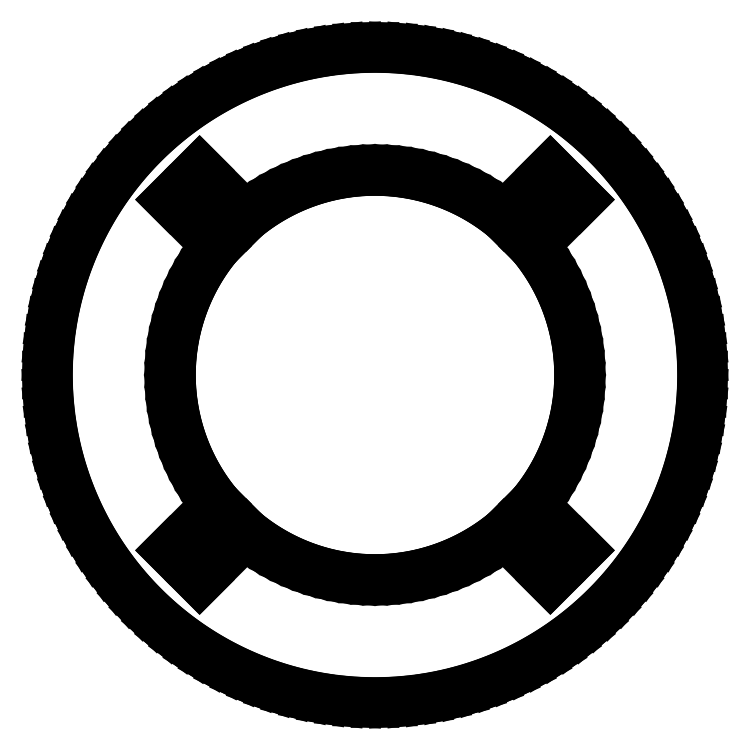
<metadata>
{"format":"dxf","ext":"dxf","renderer":"ezdxf+matplotlib","layout":"modelspace","background":"white","min_lineweight":24,"dpi":150}
</metadata>
<code>
0
SECTION
2
ENTITIES
0
LINE
8
0
10
1.329
20
-25.37
11
2.655
21
-25.26
0
LINE
8
0
10
2.655
20
-25.26
11
3.973
21
-25.09
0
LINE
8
0
10
3.973
20
-25.09
11
5.281
21
-24.84
0
LINE
8
0
10
5.281
20
-24.84
11
6.574
21
-24.53
0
LINE
8
0
10
6.574
20
-24.53
11
7.849
21
-24.16
0
LINE
8
0
10
7.849
20
-24.16
11
9.103
21
-23.71
0
LINE
8
0
10
9.103
20
-23.71
11
10.33
21
-23.2
0
LINE
8
0
10
10.33
20
-23.2
11
11.53
21
-22.63
0
LINE
8
0
10
11.53
20
-22.63
11
12.7
21
-22
0
LINE
8
0
10
12.7
20
-22
11
13.83
21
-21.3
0
LINE
8
0
10
13.83
20
-21.3
11
14.93
21
-20.55
0
LINE
8
0
10
14.93
20
-20.55
11
15.98
21
-19.74
0
LINE
8
0
10
15.98
20
-19.74
11
17
21
-18.88
0
LINE
8
0
10
17
20
-18.88
11
17.96
21
-17.96
0
LINE
8
0
10
17.96
20
-17.96
11
18.88
21
-17
0
LINE
8
0
10
18.88
20
-17
11
19.74
21
-15.98
0
LINE
8
0
10
19.74
20
-15.98
11
20.55
21
-14.93
0
LINE
8
0
10
20.55
20
-14.93
11
21.3
21
-13.83
0
LINE
8
0
10
21.3
20
-13.83
11
22
21
-12.7
0
LINE
8
0
10
22
20
-12.7
11
22.63
21
-11.53
0
LINE
8
0
10
22.63
20
-11.53
11
23.2
21
-10.33
0
LINE
8
0
10
23.2
20
-10.33
11
23.71
21
-9.103
0
LINE
8
0
10
23.71
20
-9.103
11
24.16
21
-7.849
0
LINE
8
0
10
24.16
20
-7.849
11
24.53
21
-6.574
0
LINE
8
0
10
24.53
20
-6.574
11
24.84
21
-5.281
0
LINE
8
0
10
24.84
20
-5.281
11
25.09
21
-3.973
0
LINE
8
0
10
25.09
20
-3.973
11
25.26
21
-2.655
0
LINE
8
0
10
25.26
20
-2.655
11
25.37
21
-1.329
0
LINE
8
0
10
25.37
20
-1.329
11
25.4
21
0
0
LINE
8
0
10
25.4
20
0
11
25.37
21
1.329
0
LINE
8
0
10
25.37
20
1.329
11
25.26
21
2.655
0
LINE
8
0
10
25.26
20
2.655
11
25.09
21
3.973
0
LINE
8
0
10
25.09
20
3.973
11
24.84
21
5.281
0
LINE
8
0
10
24.84
20
5.281
11
24.53
21
6.574
0
LINE
8
0
10
24.53
20
6.574
11
24.16
21
7.849
0
LINE
8
0
10
24.16
20
7.849
11
23.71
21
9.103
0
LINE
8
0
10
23.71
20
9.103
11
23.2
21
10.33
0
LINE
8
0
10
23.2
20
10.33
11
22.63
21
11.53
0
LINE
8
0
10
22.63
20
11.53
11
22
21
12.7
0
LINE
8
0
10
22
20
12.7
11
21.3
21
13.83
0
LINE
8
0
10
21.3
20
13.83
11
20.55
21
14.93
0
LINE
8
0
10
20.55
20
14.93
11
19.74
21
15.98
0
LINE
8
0
10
19.74
20
15.98
11
18.88
21
17
0
LINE
8
0
10
18.88
20
17
11
17.96
21
17.96
0
LINE
8
0
10
17.96
20
17.96
11
17
21
18.88
0
LINE
8
0
10
17
20
18.88
11
15.98
21
19.74
0
LINE
8
0
10
15.98
20
19.74
11
14.93
21
20.55
0
LINE
8
0
10
14.93
20
20.55
11
13.83
21
21.3
0
LINE
8
0
10
13.83
20
21.3
11
12.7
21
22
0
LINE
8
0
10
12.7
20
22
11
11.53
21
22.63
0
LINE
8
0
10
11.53
20
22.63
11
10.33
21
23.2
0
LINE
8
0
10
10.33
20
23.2
11
9.103
21
23.71
0
LINE
8
0
10
9.103
20
23.71
11
7.849
21
24.16
0
LINE
8
0
10
7.849
20
24.16
11
6.574
21
24.53
0
LINE
8
0
10
6.574
20
24.53
11
5.281
21
24.84
0
LINE
8
0
10
5.281
20
24.84
11
3.973
21
25.09
0
LINE
8
0
10
3.973
20
25.09
11
2.655
21
25.26
0
LINE
8
0
10
2.655
20
25.26
11
1.329
21
25.37
0
LINE
8
0
10
1.329
20
25.37
11
0
21
25.4
0
LINE
8
0
10
0
20
25.4
11
-1.329
21
25.37
0
LINE
8
0
10
-1.329
20
25.37
11
-2.655
21
25.26
0
LINE
8
0
10
-2.655
20
25.26
11
-3.973
21
25.09
0
LINE
8
0
10
-3.973
20
25.09
11
-5.281
21
24.84
0
LINE
8
0
10
-5.281
20
24.84
11
-6.574
21
24.53
0
LINE
8
0
10
-6.574
20
24.53
11
-7.849
21
24.16
0
LINE
8
0
10
-7.849
20
24.16
11
-9.103
21
23.71
0
LINE
8
0
10
-9.103
20
23.71
11
-10.33
21
23.2
0
LINE
8
0
10
-10.33
20
23.2
11
-11.53
21
22.63
0
LINE
8
0
10
-11.53
20
22.63
11
-12.7
21
22
0
LINE
8
0
10
-12.7
20
22
11
-13.83
21
21.3
0
LINE
8
0
10
-13.83
20
21.3
11
-14.93
21
20.55
0
LINE
8
0
10
-14.93
20
20.55
11
-15.98
21
19.74
0
LINE
8
0
10
-15.98
20
19.74
11
-17
21
18.88
0
LINE
8
0
10
-17
20
18.88
11
-17.96
21
17.96
0
LINE
8
0
10
-17.96
20
17.96
11
-18.88
21
17
0
LINE
8
0
10
-18.88
20
17
11
-19.74
21
15.98
0
LINE
8
0
10
-19.74
20
15.98
11
-20.55
21
14.93
0
LINE
8
0
10
-20.55
20
14.93
11
-21.3
21
13.83
0
LINE
8
0
10
-21.3
20
13.83
11
-22
21
12.7
0
LINE
8
0
10
-22
20
12.7
11
-22.63
21
11.53
0
LINE
8
0
10
-22.63
20
11.53
11
-23.2
21
10.33
0
LINE
8
0
10
-23.2
20
10.33
11
-23.71
21
9.103
0
LINE
8
0
10
-23.71
20
9.103
11
-24.16
21
7.849
0
LINE
8
0
10
-24.16
20
7.849
11
-24.53
21
6.574
0
LINE
8
0
10
-24.53
20
6.574
11
-24.84
21
5.281
0
LINE
8
0
10
-24.84
20
5.281
11
-25.09
21
3.973
0
LINE
8
0
10
-25.09
20
3.973
11
-25.26
21
2.655
0
LINE
8
0
10
-25.26
20
2.655
11
-25.37
21
1.329
0
LINE
8
0
10
-25.37
20
1.329
11
-25.4
21
0
0
LINE
8
0
10
-25.4
20
0
11
-25.37
21
-1.329
0
LINE
8
0
10
-25.37
20
-1.329
11
-25.26
21
-2.655
0
LINE
8
0
10
-25.26
20
-2.655
11
-25.09
21
-3.973
0
LINE
8
0
10
-25.09
20
-3.973
11
-24.84
21
-5.281
0
LINE
8
0
10
-24.84
20
-5.281
11
-24.53
21
-6.574
0
LINE
8
0
10
-24.53
20
-6.574
11
-24.16
21
-7.849
0
LINE
8
0
10
-24.16
20
-7.849
11
-23.71
21
-9.103
0
LINE
8
0
10
-23.71
20
-9.103
11
-23.2
21
-10.33
0
LINE
8
0
10
-23.2
20
-10.33
11
-22.63
21
-11.53
0
LINE
8
0
10
-22.63
20
-11.53
11
-22
21
-12.7
0
LINE
8
0
10
-22
20
-12.7
11
-21.3
21
-13.83
0
LINE
8
0
10
-21.3
20
-13.83
11
-20.55
21
-14.93
0
LINE
8
0
10
-20.55
20
-14.93
11
-19.74
21
-15.98
0
LINE
8
0
10
-19.74
20
-15.98
11
-18.88
21
-17
0
LINE
8
0
10
-18.88
20
-17
11
-17.96
21
-17.96
0
LINE
8
0
10
-17.96
20
-17.96
11
-17
21
-18.88
0
LINE
8
0
10
-17
20
-18.88
11
-15.98
21
-19.74
0
LINE
8
0
10
-15.98
20
-19.74
11
-14.93
21
-20.55
0
LINE
8
0
10
-14.93
20
-20.55
11
-13.83
21
-21.3
0
LINE
8
0
10
-13.83
20
-21.3
11
-12.7
21
-22
0
LINE
8
0
10
-12.7
20
-22
11
-11.53
21
-22.63
0
LINE
8
0
10
-11.53
20
-22.63
11
-10.33
21
-23.2
0
LINE
8
0
10
-10.33
20
-23.2
11
-9.103
21
-23.71
0
LINE
8
0
10
-9.103
20
-23.71
11
-7.849
21
-24.16
0
LINE
8
0
10
-7.849
20
-24.16
11
-6.574
21
-24.53
0
LINE
8
0
10
-6.574
20
-24.53
11
-5.281
21
-24.84
0
LINE
8
0
10
-5.281
20
-24.84
11
-3.973
21
-25.09
0
LINE
8
0
10
-3.973
20
-25.09
11
-2.655
21
-25.26
0
LINE
8
0
10
-2.655
20
-25.26
11
-1.329
21
-25.37
0
LINE
8
0
10
-1.329
20
-25.37
11
0
21
-25.4
0
LINE
8
0
10
0
20
-25.4
11
1.329
21
-25.37
0
LINE
8
0
10
10.02
20
-12.28
11
9.975
21
-12.32
0
LINE
8
0
10
9.975
20
-12.32
11
9.316
21
-12.82
0
LINE
8
0
10
9.316
20
-12.82
11
8.633
21
-13.29
0
LINE
8
0
10
8.633
20
-13.29
11
7.925
21
-13.73
0
LINE
8
0
10
7.925
20
-13.73
11
7.196
21
-14.12
0
LINE
8
0
10
7.196
20
-14.12
11
6.447
21
-14.48
0
LINE
8
0
10
6.447
20
-14.48
11
5.68
21
-14.8
0
LINE
8
0
10
5.68
20
-14.8
11
4.898
21
-15.07
0
LINE
8
0
10
4.898
20
-15.07
11
4.102
21
-15.31
0
LINE
8
0
10
4.102
20
-15.31
11
3.295
21
-15.5
0
LINE
8
0
10
3.295
20
-15.5
11
2.479
21
-15.65
0
LINE
8
0
10
2.479
20
-15.65
11
1.657
21
-15.76
0
LINE
8
0
10
1.657
20
-15.76
11
0.8295
21
-15.83
0
LINE
8
0
10
0.8295
20
-15.83
11
0
21
-15.85
0
LINE
8
0
10
0
20
-15.85
11
-0.8295
21
-15.83
0
LINE
8
0
10
-0.8295
20
-15.83
11
-1.657
21
-15.76
0
LINE
8
0
10
-1.657
20
-15.76
11
-2.479
21
-15.65
0
LINE
8
0
10
-2.479
20
-15.65
11
-3.295
21
-15.5
0
LINE
8
0
10
-3.295
20
-15.5
11
-4.102
21
-15.31
0
LINE
8
0
10
-4.102
20
-15.31
11
-4.898
21
-15.07
0
LINE
8
0
10
-4.898
20
-15.07
11
-5.68
21
-14.8
0
LINE
8
0
10
-5.68
20
-14.8
11
-6.447
21
-14.48
0
LINE
8
0
10
-6.447
20
-14.48
11
-7.196
21
-14.12
0
LINE
8
0
10
-7.196
20
-14.12
11
-7.925
21
-13.73
0
LINE
8
0
10
-7.925
20
-13.73
11
-8.633
21
-13.29
0
LINE
8
0
10
-8.633
20
-13.29
11
-9.316
21
-12.82
0
LINE
8
0
10
-9.316
20
-12.82
11
-9.975
21
-12.32
0
LINE
8
0
10
-9.975
20
-12.32
11
-10.02
21
-12.28
0
LINE
8
0
10
-10.02
20
-12.28
11
-13.61
21
-15.87
0
LINE
8
0
10
-13.61
20
-15.87
11
-15.87
21
-13.61
0
LINE
8
0
10
-15.87
20
-13.61
11
-12.28
21
-10.02
0
LINE
8
0
10
-12.28
20
-10.02
11
-12.32
21
-9.975
0
LINE
8
0
10
-12.32
20
-9.975
11
-12.82
21
-9.316
0
LINE
8
0
10
-12.82
20
-9.316
11
-13.29
21
-8.633
0
LINE
8
0
10
-13.29
20
-8.633
11
-13.73
21
-7.925
0
LINE
8
0
10
-13.73
20
-7.925
11
-14.12
21
-7.196
0
LINE
8
0
10
-14.12
20
-7.196
11
-14.48
21
-6.447
0
LINE
8
0
10
-14.48
20
-6.447
11
-14.8
21
-5.68
0
LINE
8
0
10
-14.8
20
-5.68
11
-15.07
21
-4.898
0
LINE
8
0
10
-15.07
20
-4.898
11
-15.31
21
-4.102
0
LINE
8
0
10
-15.31
20
-4.102
11
-15.5
21
-3.295
0
LINE
8
0
10
-15.5
20
-3.295
11
-15.65
21
-2.479
0
LINE
8
0
10
-15.65
20
-2.479
11
-15.76
21
-1.657
0
LINE
8
0
10
-15.76
20
-1.657
11
-15.83
21
-0.8295
0
LINE
8
0
10
-15.83
20
-0.8295
11
-15.85
21
0
0
LINE
8
0
10
-15.85
20
0
11
-15.83
21
0.8295
0
LINE
8
0
10
-15.83
20
0.8295
11
-15.76
21
1.657
0
LINE
8
0
10
-15.76
20
1.657
11
-15.65
21
2.479
0
LINE
8
0
10
-15.65
20
2.479
11
-15.5
21
3.295
0
LINE
8
0
10
-15.5
20
3.295
11
-15.31
21
4.102
0
LINE
8
0
10
-15.31
20
4.102
11
-15.07
21
4.898
0
LINE
8
0
10
-15.07
20
4.898
11
-14.8
21
5.68
0
LINE
8
0
10
-14.8
20
5.68
11
-14.48
21
6.447
0
LINE
8
0
10
-14.48
20
6.447
11
-14.12
21
7.196
0
LINE
8
0
10
-14.12
20
7.196
11
-13.73
21
7.925
0
LINE
8
0
10
-13.73
20
7.925
11
-13.29
21
8.633
0
LINE
8
0
10
-13.29
20
8.633
11
-12.82
21
9.316
0
LINE
8
0
10
-12.82
20
9.316
11
-12.32
21
9.975
0
LINE
8
0
10
-12.32
20
9.975
11
-12.28
21
10.02
0
LINE
8
0
10
-12.28
20
10.02
11
-15.87
21
13.61
0
LINE
8
0
10
-15.87
20
13.61
11
-13.61
21
15.87
0
LINE
8
0
10
-13.61
20
15.87
11
-10.02
21
12.28
0
LINE
8
0
10
-10.02
20
12.28
11
-9.975
21
12.32
0
LINE
8
0
10
-9.975
20
12.32
11
-9.316
21
12.82
0
LINE
8
0
10
-9.316
20
12.82
11
-8.633
21
13.29
0
LINE
8
0
10
-8.633
20
13.29
11
-7.925
21
13.73
0
LINE
8
0
10
-7.925
20
13.73
11
-7.196
21
14.12
0
LINE
8
0
10
-7.196
20
14.12
11
-6.447
21
14.48
0
LINE
8
0
10
-6.447
20
14.48
11
-5.68
21
14.8
0
LINE
8
0
10
-5.68
20
14.8
11
-4.898
21
15.07
0
LINE
8
0
10
-4.898
20
15.07
11
-4.102
21
15.31
0
LINE
8
0
10
-4.102
20
15.31
11
-3.295
21
15.5
0
LINE
8
0
10
-3.295
20
15.5
11
-2.479
21
15.65
0
LINE
8
0
10
-2.479
20
15.65
11
-1.657
21
15.76
0
LINE
8
0
10
-1.657
20
15.76
11
-0.8295
21
15.83
0
LINE
8
0
10
-0.8295
20
15.83
11
0
21
15.85
0
LINE
8
0
10
0
20
15.85
11
0.8295
21
15.83
0
LINE
8
0
10
0.8295
20
15.83
11
1.657
21
15.76
0
LINE
8
0
10
1.657
20
15.76
11
2.479
21
15.65
0
LINE
8
0
10
2.479
20
15.65
11
3.295
21
15.5
0
LINE
8
0
10
3.295
20
15.5
11
4.102
21
15.31
0
LINE
8
0
10
4.102
20
15.31
11
4.898
21
15.07
0
LINE
8
0
10
4.898
20
15.07
11
5.68
21
14.8
0
LINE
8
0
10
5.68
20
14.8
11
6.447
21
14.48
0
LINE
8
0
10
6.447
20
14.48
11
7.196
21
14.12
0
LINE
8
0
10
7.196
20
14.12
11
7.925
21
13.73
0
LINE
8
0
10
7.925
20
13.73
11
8.633
21
13.29
0
LINE
8
0
10
8.633
20
13.29
11
9.316
21
12.82
0
LINE
8
0
10
9.316
20
12.82
11
9.975
21
12.32
0
LINE
8
0
10
9.975
20
12.32
11
10.02
21
12.28
0
LINE
8
0
10
10.02
20
12.28
11
13.61
21
15.87
0
LINE
8
0
10
13.61
20
15.87
11
15.87
21
13.61
0
LINE
8
0
10
15.87
20
13.61
11
12.28
21
10.02
0
LINE
8
0
10
12.28
20
10.02
11
12.32
21
9.975
0
LINE
8
0
10
12.32
20
9.975
11
12.82
21
9.316
0
LINE
8
0
10
12.82
20
9.316
11
13.29
21
8.633
0
LINE
8
0
10
13.29
20
8.633
11
13.73
21
7.925
0
LINE
8
0
10
13.73
20
7.925
11
14.12
21
7.196
0
LINE
8
0
10
14.12
20
7.196
11
14.48
21
6.447
0
LINE
8
0
10
14.48
20
6.447
11
14.8
21
5.68
0
LINE
8
0
10
14.8
20
5.68
11
15.07
21
4.898
0
LINE
8
0
10
15.07
20
4.898
11
15.31
21
4.102
0
LINE
8
0
10
15.31
20
4.102
11
15.5
21
3.295
0
LINE
8
0
10
15.5
20
3.295
11
15.65
21
2.479
0
LINE
8
0
10
15.65
20
2.479
11
15.76
21
1.657
0
LINE
8
0
10
15.76
20
1.657
11
15.83
21
0.8295
0
LINE
8
0
10
15.83
20
0.8295
11
15.85
21
0
0
LINE
8
0
10
15.85
20
0
11
15.83
21
-0.8295
0
LINE
8
0
10
15.83
20
-0.8295
11
15.76
21
-1.657
0
LINE
8
0
10
15.76
20
-1.657
11
15.65
21
-2.479
0
LINE
8
0
10
15.65
20
-2.479
11
15.5
21
-3.295
0
LINE
8
0
10
15.5
20
-3.295
11
15.31
21
-4.102
0
LINE
8
0
10
15.31
20
-4.102
11
15.07
21
-4.898
0
LINE
8
0
10
15.07
20
-4.898
11
14.8
21
-5.68
0
LINE
8
0
10
14.8
20
-5.68
11
14.48
21
-6.447
0
LINE
8
0
10
14.48
20
-6.447
11
14.12
21
-7.196
0
LINE
8
0
10
14.12
20
-7.196
11
13.73
21
-7.925
0
LINE
8
0
10
13.73
20
-7.925
11
13.29
21
-8.633
0
LINE
8
0
10
13.29
20
-8.633
11
12.82
21
-9.316
0
LINE
8
0
10
12.82
20
-9.316
11
12.32
21
-9.975
0
LINE
8
0
10
12.32
20
-9.975
11
12.28
21
-10.02
0
LINE
8
0
10
12.28
20
-10.02
11
15.87
21
-13.61
0
LINE
8
0
10
15.87
20
-13.61
11
13.61
21
-15.87
0
LINE
8
0
10
13.61
20
-15.87
11
10.02
21
-12.28
0
ENDSEC
0
EOF

</code>
